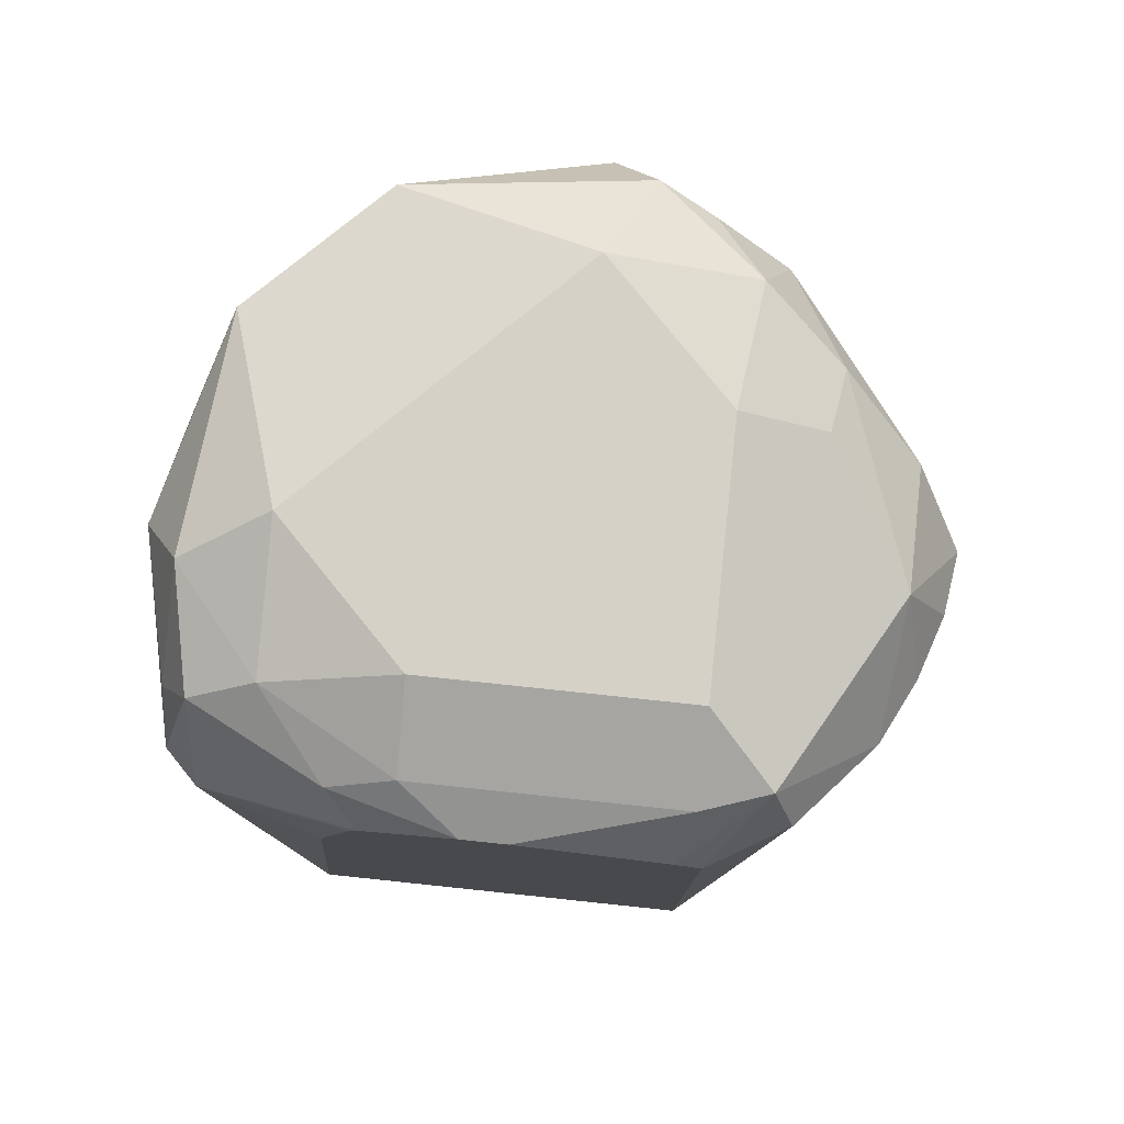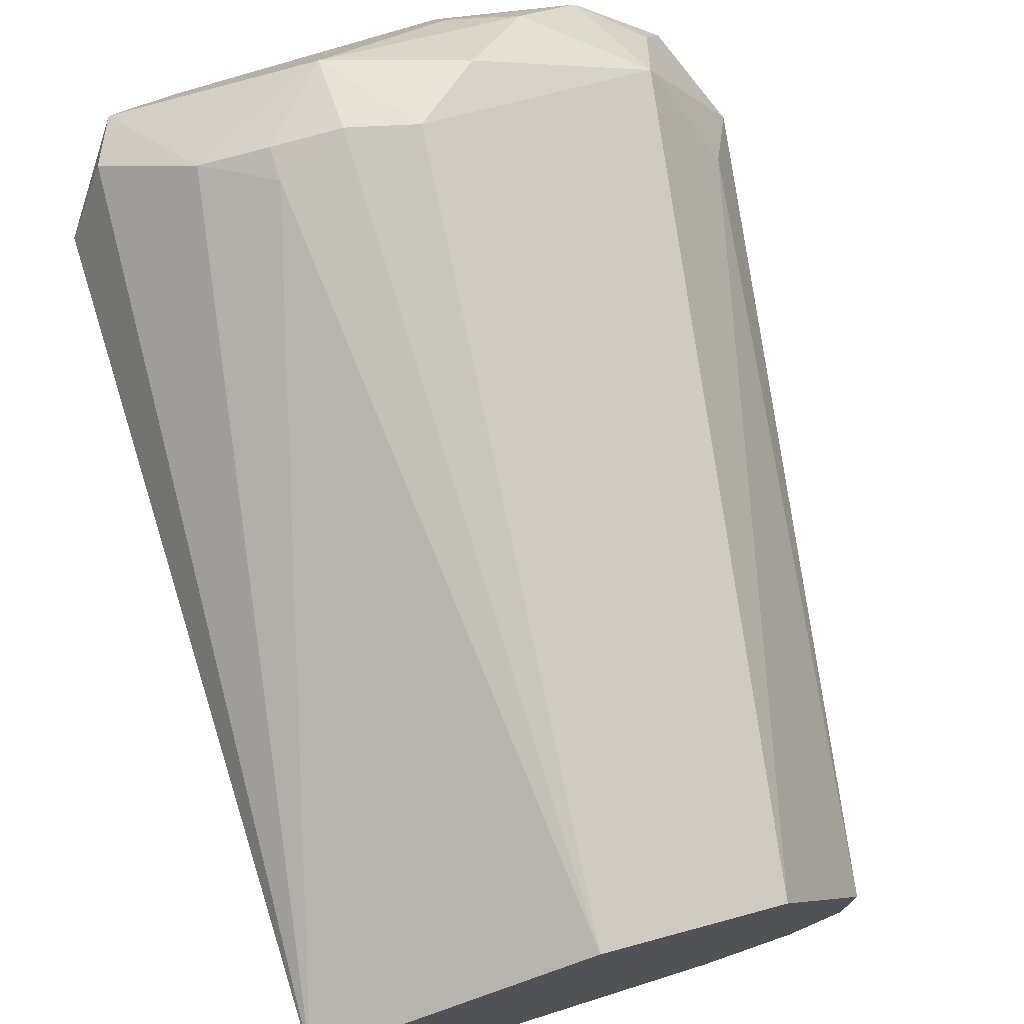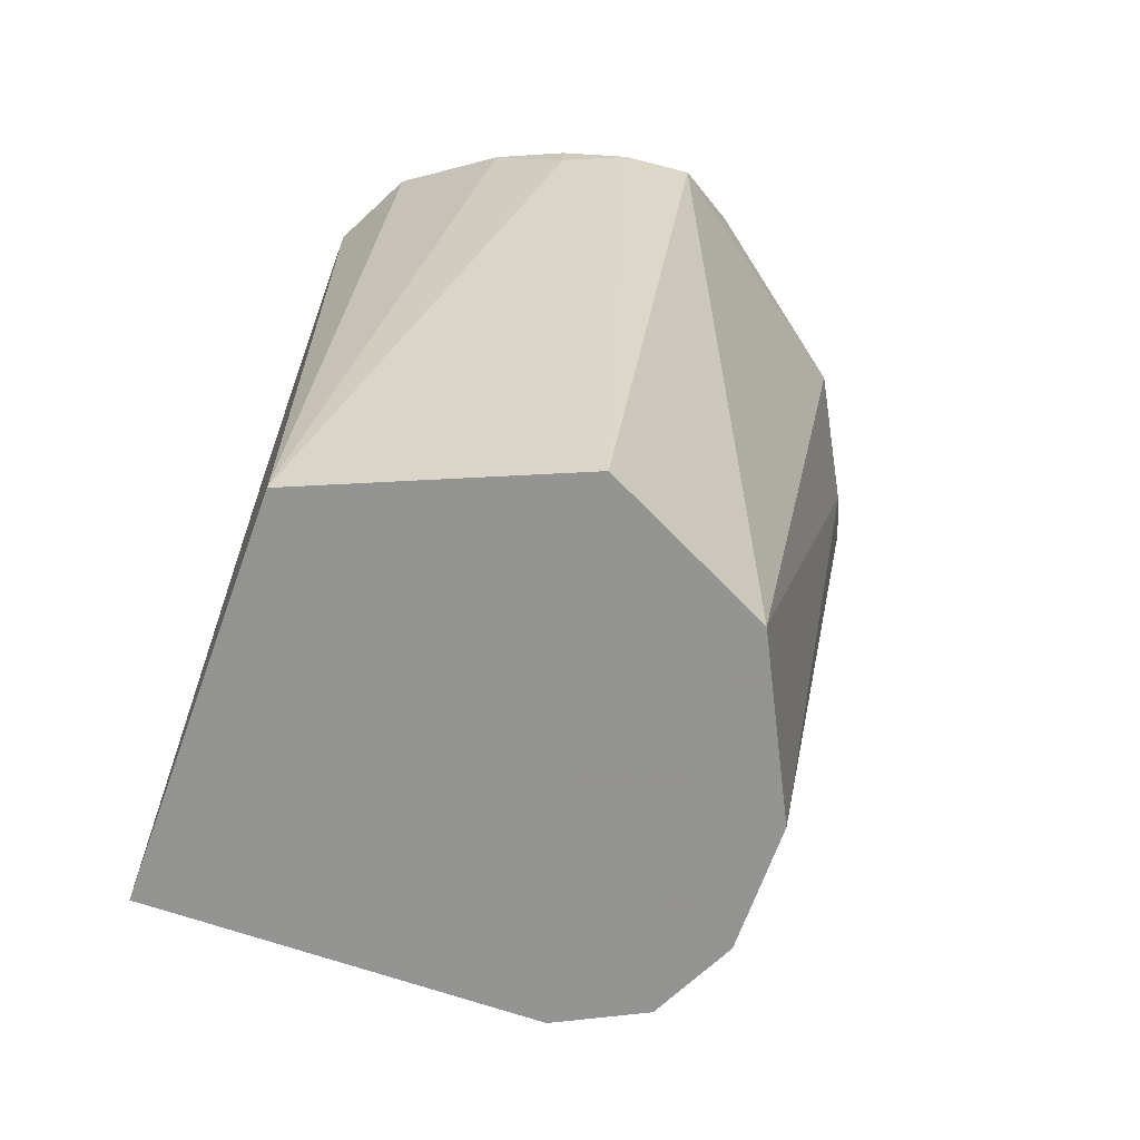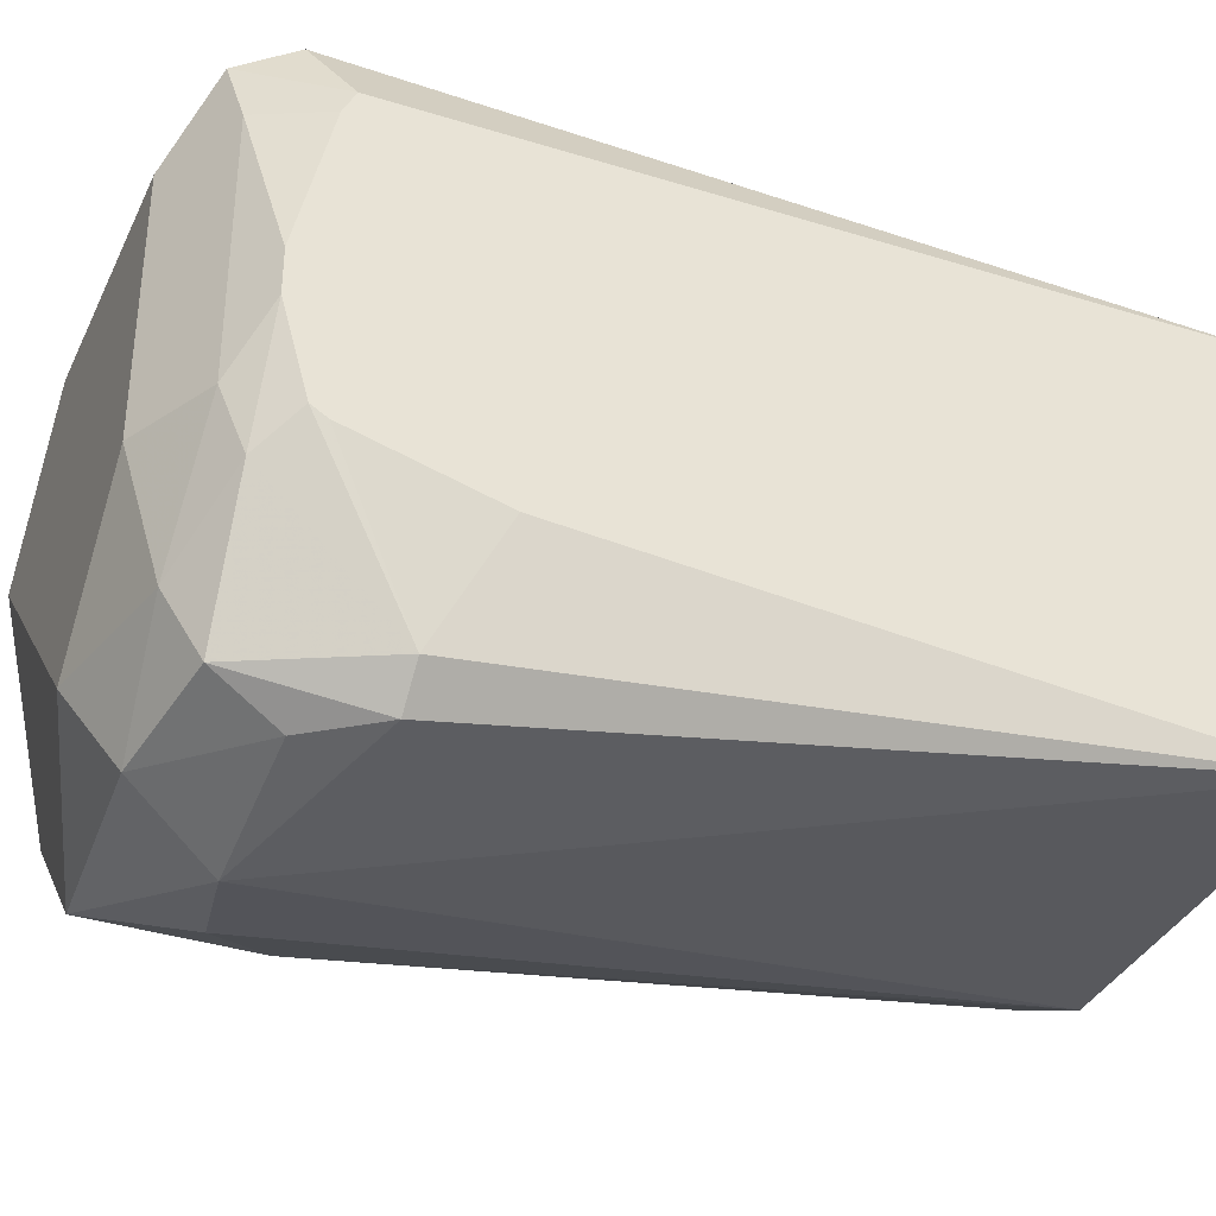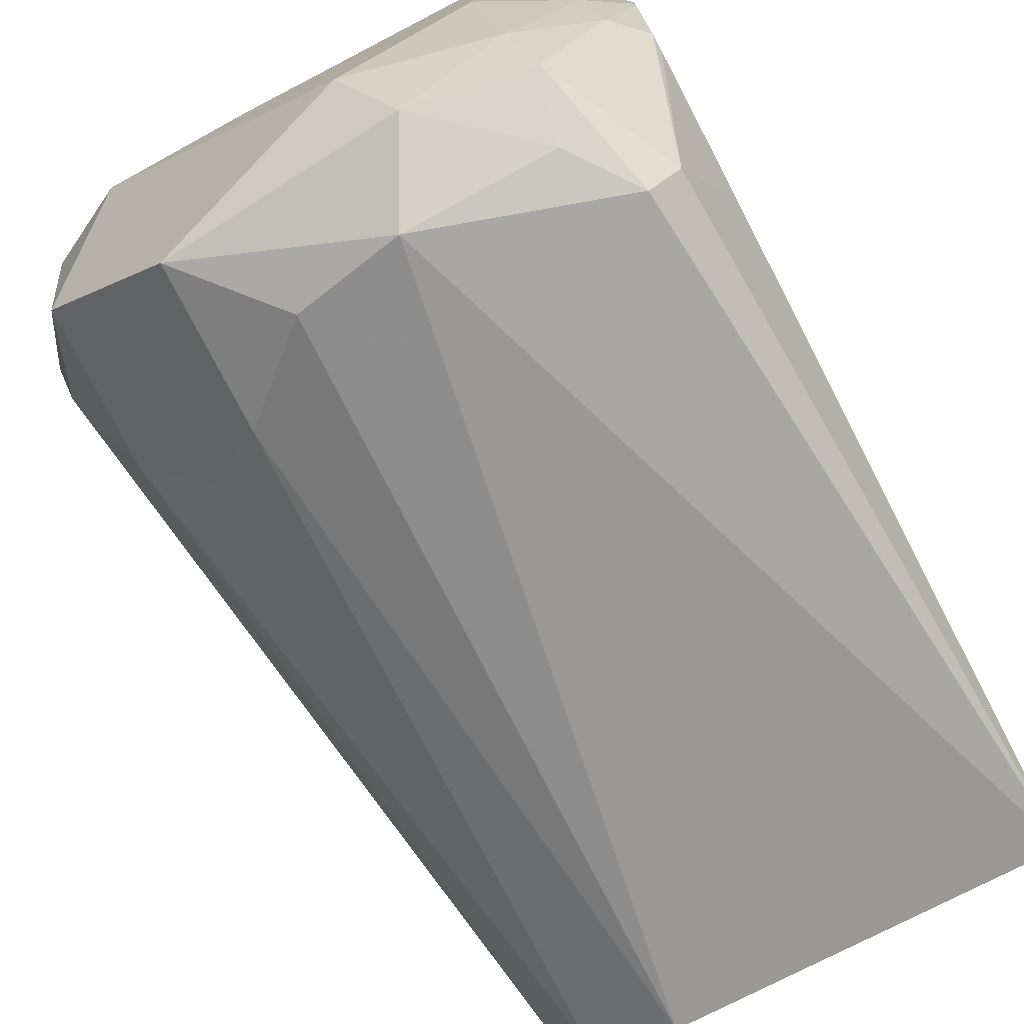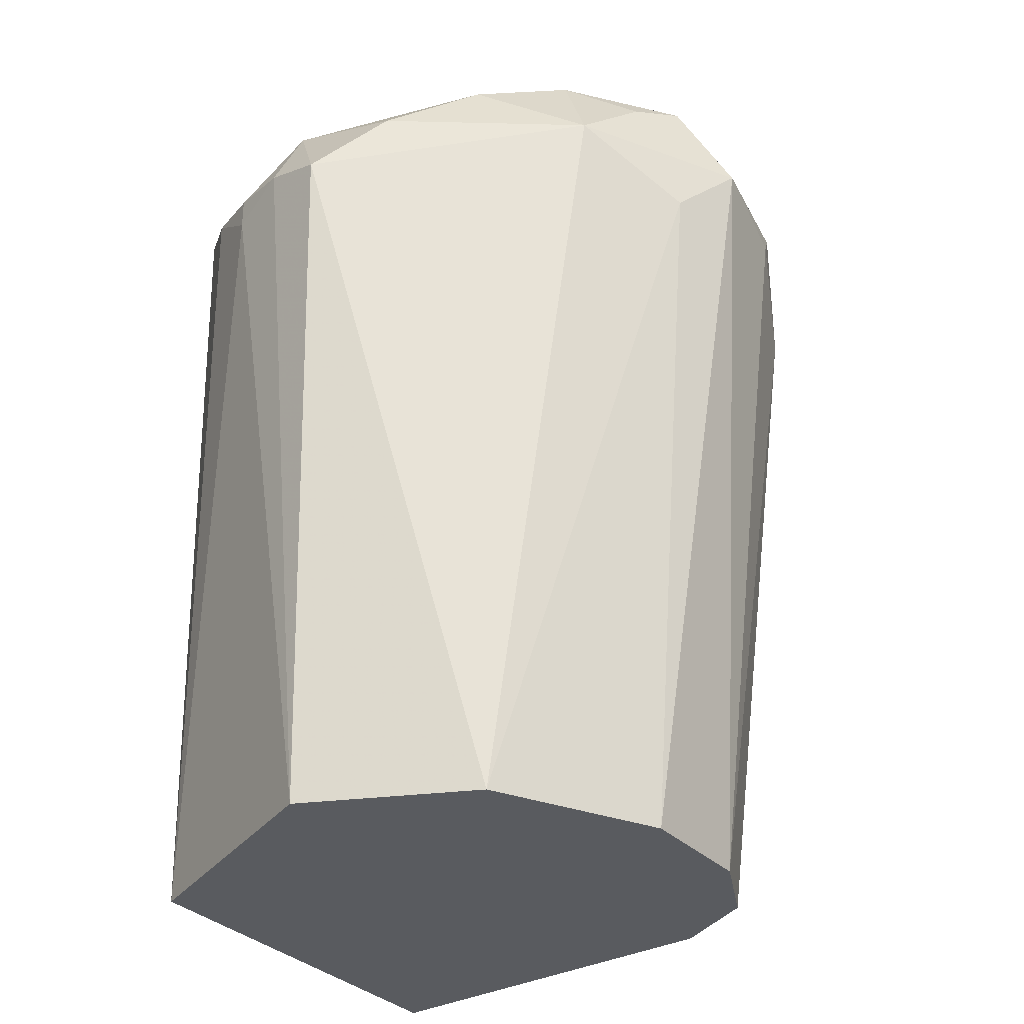
<metadata>
{"format":"obj","ext":"obj","renderer":"f3d","projection":"perspective","resolution":1024,"background":"white","views":[{"elev":79.4,"azim":-84.0,"up":"+Y"},{"elev":75.2,"azim":-17.4,"up":"+Z"},{"elev":-66.9,"azim":-19.7,"up":"+Y"},{"elev":-36.2,"azim":-112.7,"up":"+Z"},{"elev":-76.9,"azim":-152.6,"up":"+Z"},{"elev":-32.6,"azim":36.1,"up":"+Y"}]}
</metadata>
<code>
v 0.4305 0.1924 0.3802
v 0.4641 0.2015 0.3542
v 0.4397 0.2015 0.3733
v 0.4214 0.2076 0.3725
v 0.4214 0.1954 0.3786
v 0.4214 0.09186 0.3664
v 0.4458 0.09186 0.3542
v 0.4718 0.1924 0.3389
v 0.4763 0.2015 0.3298
v 0.4702 0.2137 0.3359
v 0.4672 0.2107 0.3435
v 0.458 0.2153 0.3504
v 0.4489 0.2107 0.3618
v 0.4397 0.2137 0.3603
v 0.4397 0.2198 0.3481
v 0.4031 0.2198 0.3481
v 0.3939 0.2153 0.3573
v 0.4031 0.1992 0.371
v 0.4122 0.1969 0.3756
v 0.4122 0.1924 0.3756
v 0.3848 0.09186 0.3511
v 0.458 0.09186 0.3298
v 0.4733 0.1985 0.3145
v 0.4672 0.2107 0.3023
v 0.458 0.09186 0.3115
v 0.458 0.2198 0.3298
v 0.4031 0.2198 0.3115
v 0.3908 0.2137 0.3481
v 0.3848 0.2049 0.3464
v 0.3848 0.2032 0.3499
v 0.3908 0.2076 0.3603
v 0.3848 0.09186 0.2926
v 0.4672 0.1878 0.3023
v 0.458 0.2015 0.2931
v 0.4489 0.2107 0.284
v 0.4519 0.09186 0.2992
v 0.4214 0.2198 0.2931
v 0.4008 0.2153 0.2931
v 0.3908 0.2137 0.3115
v 0.3848 0.2097 0.3257
v 0.4397 0.09186 0.2931
v 0.3848 0.1842 0.3001
v 0.3893 0.1924 0.284
v 0.3939 0.1924 0.2794
v 0.4214 0.2015 0.2748
v 0.458 0.1832 0.2931
v 0.4153 0.2137 0.2809
v 0.4489 0.1878 0.284
v 0.4366 0.1985 0.2779
v 0.3985 0.2107 0.284
v 0.3893 0.2107 0.3023
v 0.3848 0.2097 0.3195
v 0.3848 0.204 0.3055
v 0.3848 0.2062 0.3068
v 0.4008 0.2015 0.2794
f 32 44 45
f 26 35 37
f 27 37 38
f 27 38 39
f 32 42 43
f 28 52 40
f 28 40 29
f 25 36 33
f 32 43 44
f 28 39 52
f 24 35 26
f 23 33 24
f 24 46 34
f 24 33 46
f 23 25 33
f 21 42 32
f 21 53 42
f 21 54 53
f 21 52 54
f 21 40 52
f 21 30 29
f 21 31 30
f 24 34 35
f 32 45 41
f 43 51 50
f 34 46 48
f 51 54 52
f 47 55 50
f 45 55 47
f 44 55 45
f 44 50 55
f 43 50 44
f 18 21 20
f 43 54 51
f 43 53 54
f 42 53 43
f 41 49 48
f 33 36 46
f 41 45 49
f 38 51 39
f 38 50 51
f 38 47 50
f 37 47 38
f 36 48 46
f 36 41 48
f 35 45 47
f 35 49 45
f 35 48 49
f 35 47 37
f 34 48 35
f 39 51 52
f 18 31 21
f 21 29 40
f 17 31 18
f 5 20 6
f 5 19 20
f 4 19 5
f 4 18 19
f 4 17 18
f 4 16 17
f 4 15 16
f 4 14 15
f 4 13 14
f 3 13 4
f 2 7 8
f 2 13 3
f 2 12 13
f 2 11 12
f 2 10 11
f 2 9 10
f 2 8 9
f 1 7 2
f 1 6 7
f 1 5 6
f 1 4 5
f 1 3 4
f 18 20 19
f 6 21 32
f 6 32 41
f 1 2 3
f 6 36 25
f 6 41 36
f 17 29 30
f 17 28 29
f 16 28 17
f 16 39 28
f 16 27 39
f 15 27 16
f 15 37 27
f 15 26 37
f 12 15 14
f 12 26 15
f 12 14 13
f 17 30 31
f 10 12 11
f 10 24 26
f 6 22 7
f 6 20 21
f 7 22 8
f 8 22 9
f 6 25 22
f 9 24 10
f 9 22 25
f 9 25 23
f 10 26 12
f 9 23 24

</code>
